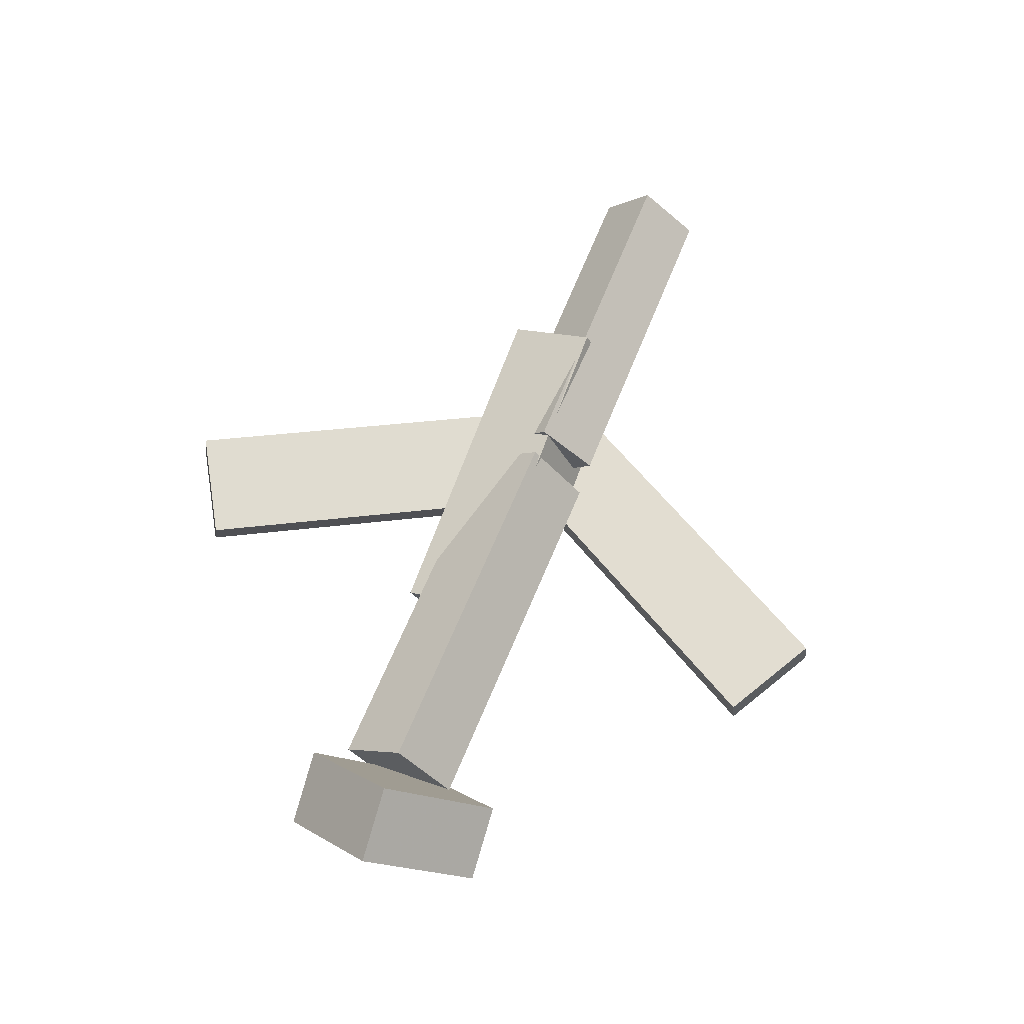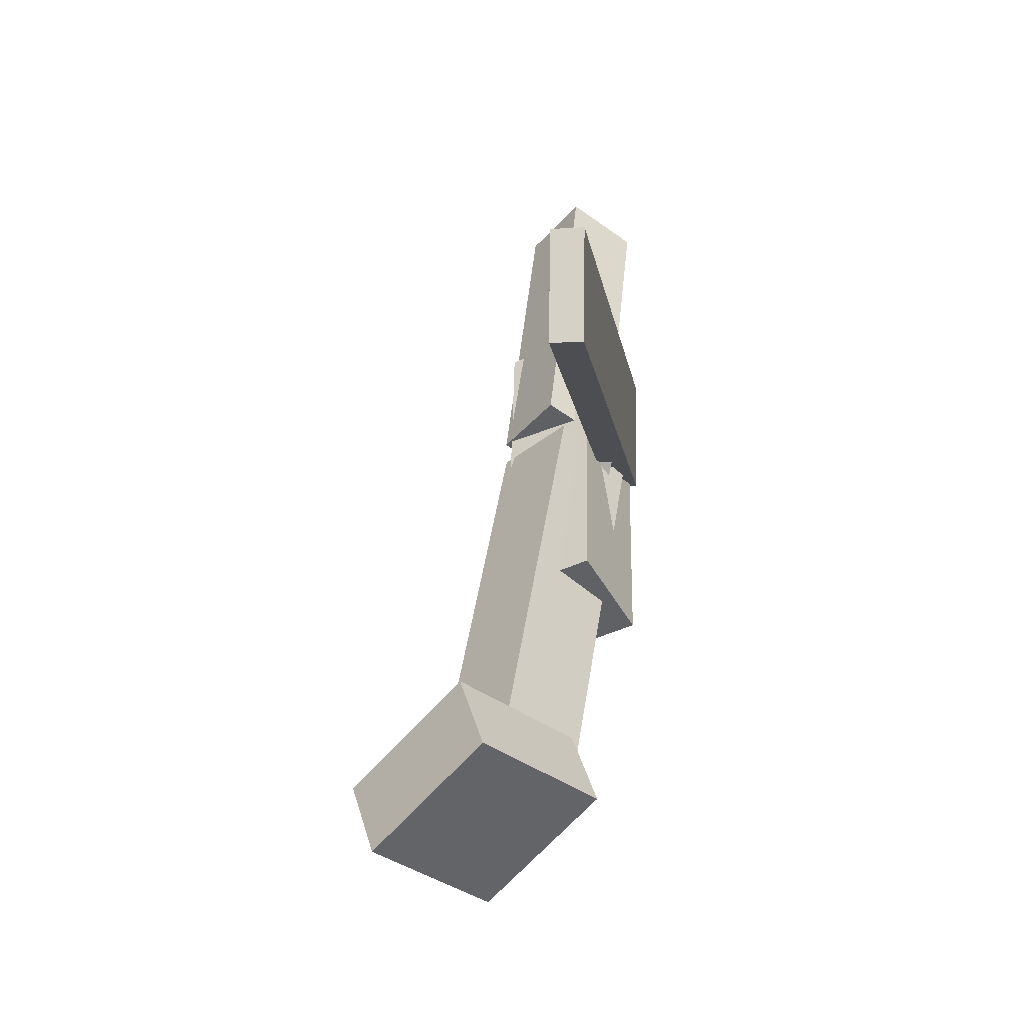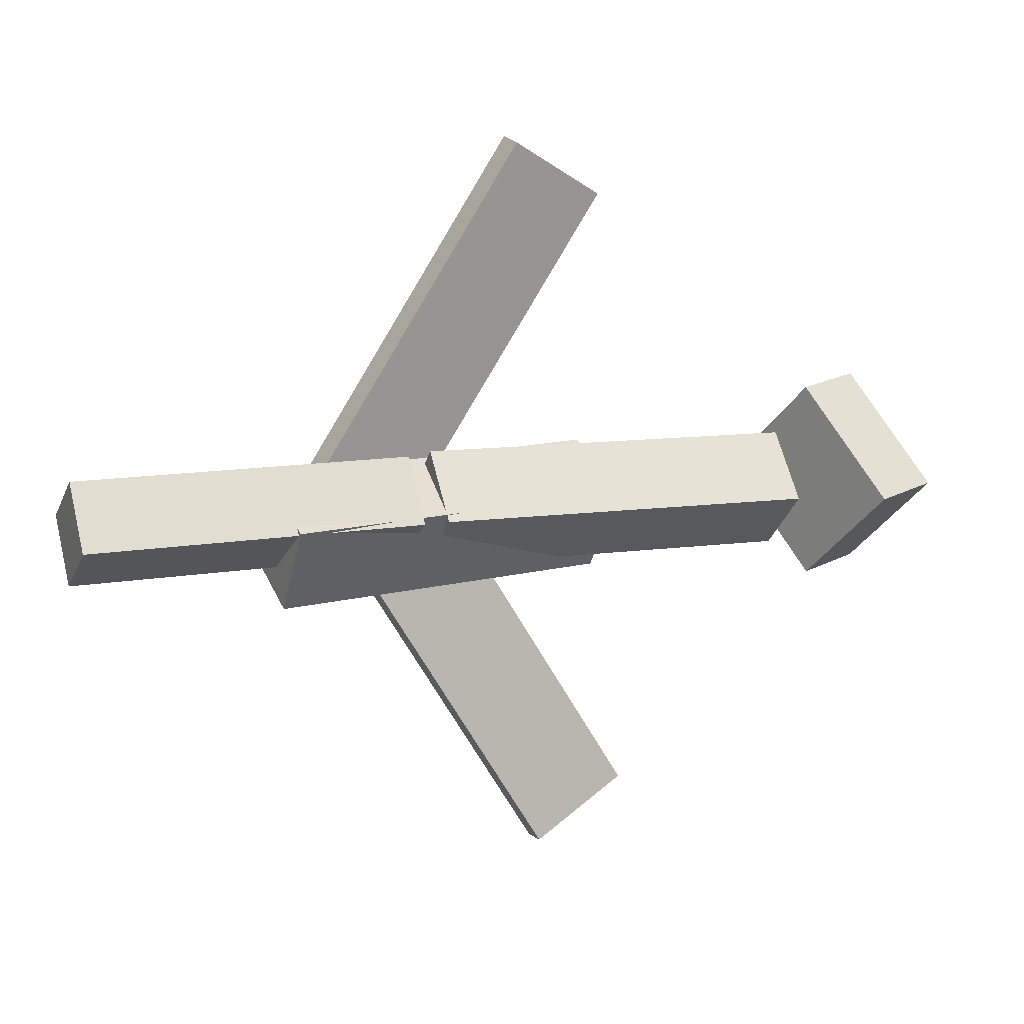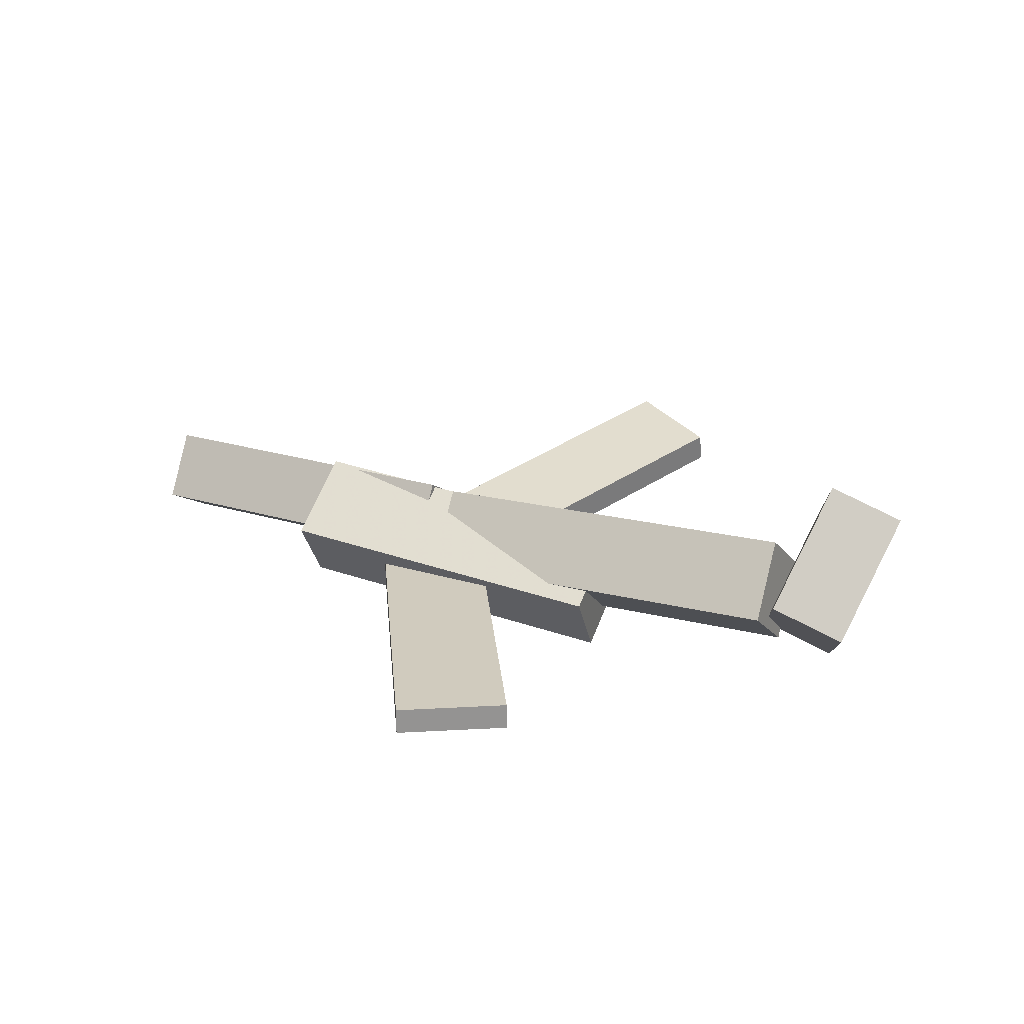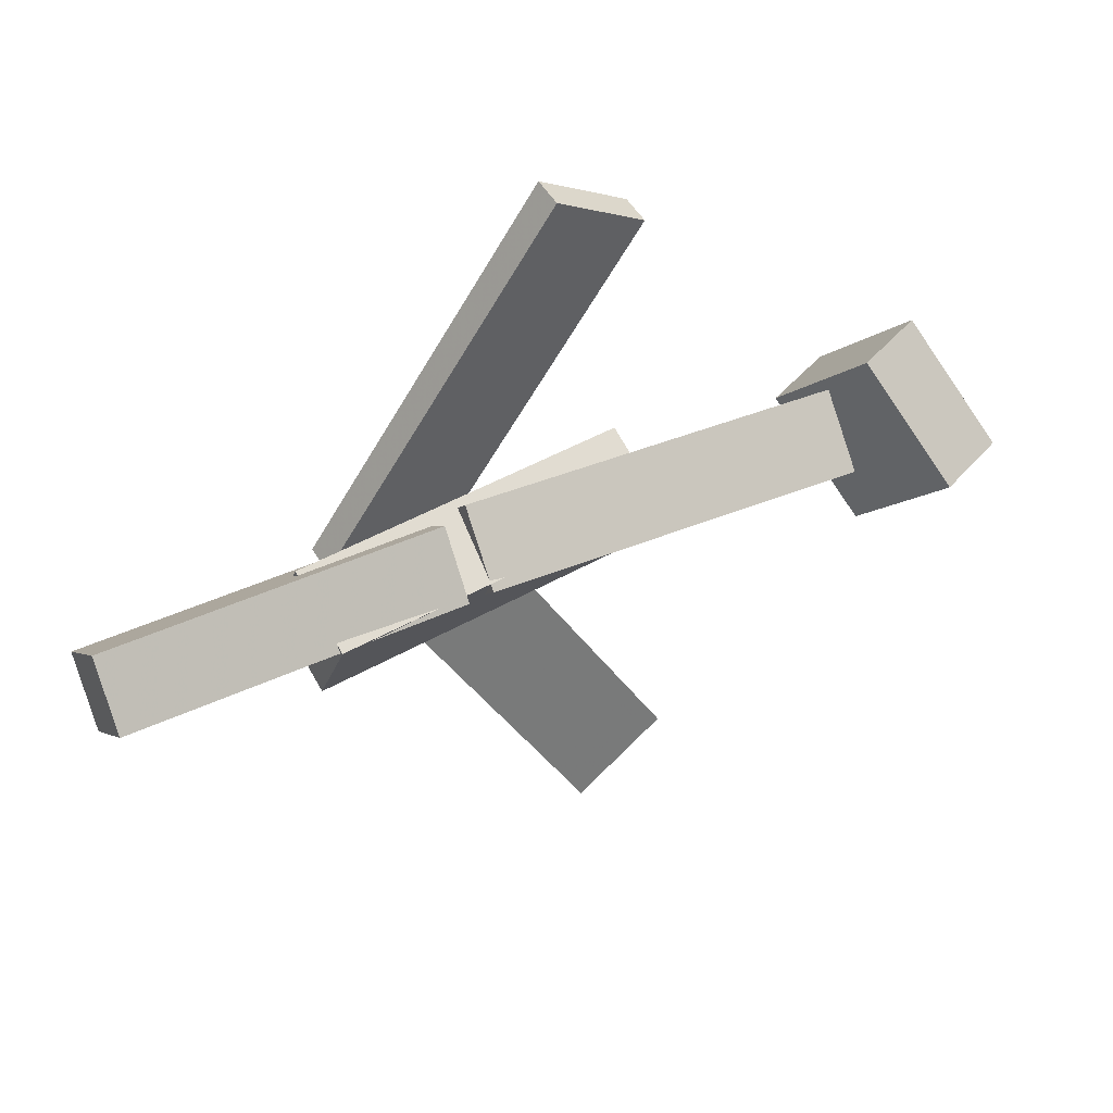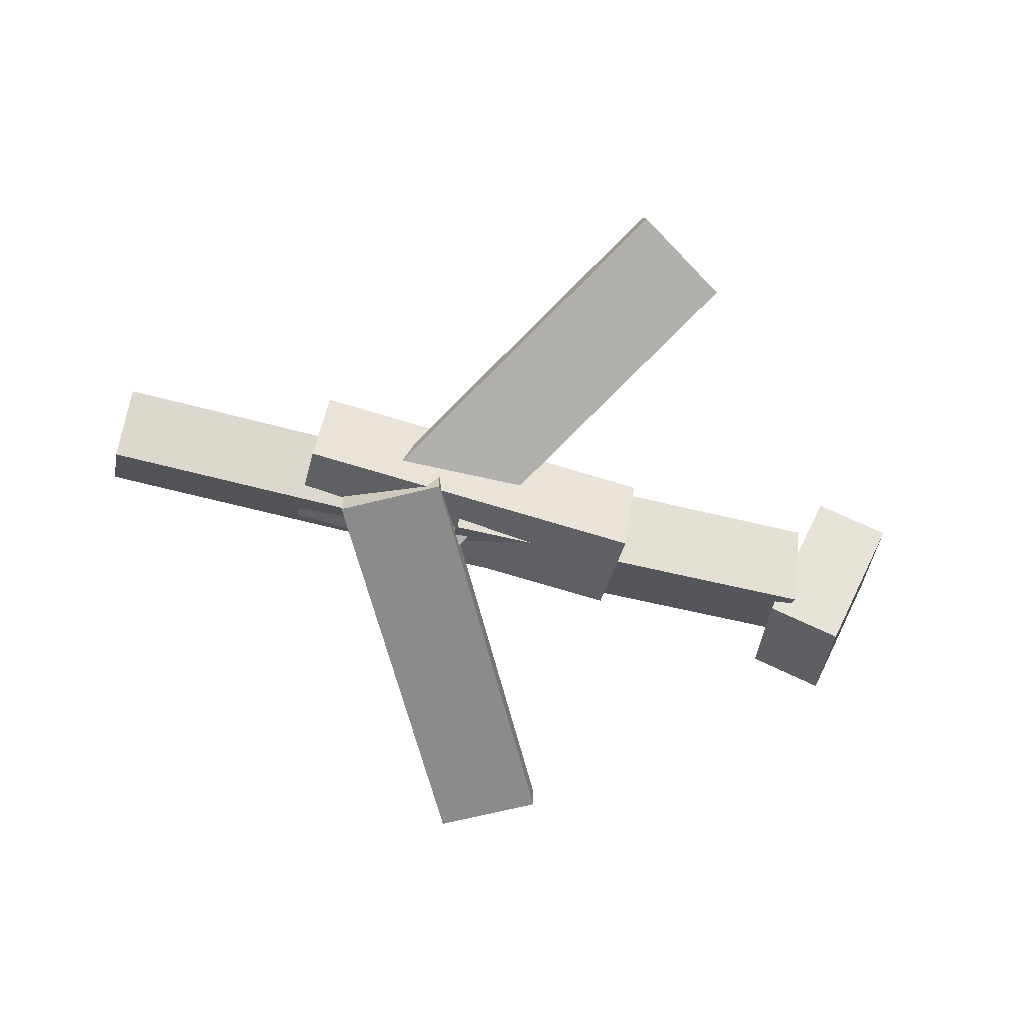
<metadata>
{"format":"obj","ext":"obj","renderer":"f3d","projection":"perspective","resolution":1024,"background":"white","views":[{"elev":70.9,"azim":-69.3,"up":"+Y"},{"elev":42.6,"azim":-87.7,"up":"+Z"},{"elev":14.2,"azim":152.4,"up":"+Z"},{"elev":32.3,"azim":-155.5,"up":"+Y"},{"elev":42.9,"azim":146.3,"up":"+Z"},{"elev":-71.9,"azim":163.5,"up":"+Y"}]}
</metadata>
<code>
v 0.1343 -0.06342 -0.0177
v 0.05743 -0.06426 0.0258
v 0.1329 -0.08372 -0.0205
v 0.05606 -0.08457 0.023
v -0.0242 -0.01428 -0.2967
v -0.101 -0.01513 -0.2532
v -0.02556 -0.03459 -0.2995
v -0.1024 -0.03543 -0.256
f 1.0 7.0 5.0
f 1.0 3.0 7.0
f 1.0 4.0 3.0
f 1.0 2.0 4.0
f 3.0 8.0 7.0
f 3.0 4.0 8.0
f 5.0 7.0 8.0
f 5.0 8.0 6.0
f 1.0 5.0 6.0
f 1.0 6.0 2.0
f 2.0 6.0 8.0
f 2.0 8.0 4.0
v -0.08621 -0.06475 0.03272
v 0.1929 -0.05987 0.0326
v -0.0873 -0.003538 -7.199e-05
v 0.1919 0.001349 -0.0001946
v -0.08559 -0.1018 -0.03654
v 0.1936 -0.09696 -0.03666
v -0.08668 -0.04063 -0.06933
v 0.1925 -0.03574 -0.06946
f 9.0 15.0 13.0
f 9.0 11.0 15.0
f 9.0 12.0 11.0
f 9.0 10.0 12.0
f 11.0 16.0 15.0
f 11.0 12.0 16.0
f 13.0 15.0 16.0
f 13.0 16.0 14.0
f 9.0 13.0 14.0
f 9.0 14.0 10.0
f 10.0 14.0 16.0
f 10.0 16.0 12.0
v -0.2469 -0.01261 -0.06293
v -0.2533 -0.05922 -0.0157
v -0.2431 0.03621 -0.01424
v -0.2495 -0.0104 0.033
v 0.06286 -0.04585 -0.05392
v 0.05649 -0.09247 -0.006683
v 0.06669 0.002968 -0.005222
v 0.06031 -0.04364 0.04201
f 17.0 23.0 21.0
f 17.0 19.0 23.0
f 17.0 20.0 19.0
f 17.0 18.0 20.0
f 19.0 24.0 23.0
f 19.0 20.0 24.0
f 21.0 23.0 24.0
f 21.0 24.0 22.0
f 17.0 21.0 22.0
f 17.0 22.0 18.0
f 18.0 22.0 24.0
f 18.0 24.0 20.0
v 0.3559 -0.04746 0.0488
v 0.359 -0.01123 0.001672
v 0.08486 -0.03213 0.04258
v 0.08799 0.004103 -0.004543
v 0.354 -0.09478 0.0123
v 0.3572 -0.05854 -0.03483
v 0.08302 -0.07944 0.006081
v 0.08615 -0.04321 -0.04104
f 25.0 31.0 29.0
f 25.0 27.0 31.0
f 25.0 28.0 27.0
f 25.0 26.0 28.0
f 27.0 32.0 31.0
f 27.0 28.0 32.0
f 29.0 31.0 32.0
f 29.0 32.0 30.0
f 25.0 29.0 30.0
f 25.0 30.0 26.0
f 26.0 30.0 32.0
f 26.0 32.0 28.0
v -0.2654 0.01872 -0.08468
v -0.3243 4.091e-05 -0.08121
v -0.2857 0.09722 -0.006352
v -0.3446 0.07854 -0.002885
v -0.2365 -0.05698 -0.001319
v -0.2954 -0.07566 0.002147
v -0.2568 0.02152 0.077
v -0.3157 0.002836 0.08047
f 33.0 39.0 37.0
f 33.0 35.0 39.0
f 33.0 36.0 35.0
f 33.0 34.0 36.0
f 35.0 40.0 39.0
f 35.0 36.0 40.0
f 37.0 39.0 40.0
f 37.0 40.0 38.0
f 33.0 37.0 38.0
f 33.0 38.0 34.0
f 34.0 38.0 40.0
f 34.0 40.0 36.0
v 0.1571 -0.103 0.002476
v 0.08263 -0.1048 -0.04146
v 0.1584 -0.07866 -0.0007439
v 0.08395 -0.08042 -0.04468
v -0.01299 -0.05593 0.2886
v -0.08742 -0.0577 0.2447
v -0.01167 -0.03158 0.2854
v -0.08609 -0.03334 0.2415
f 41.0 47.0 45.0
f 41.0 43.0 47.0
f 41.0 44.0 43.0
f 41.0 42.0 44.0
f 43.0 48.0 47.0
f 43.0 44.0 48.0
f 45.0 47.0 48.0
f 45.0 48.0 46.0
f 41.0 45.0 46.0
f 41.0 46.0 42.0
f 42.0 46.0 48.0
f 42.0 48.0 44.0

</code>
